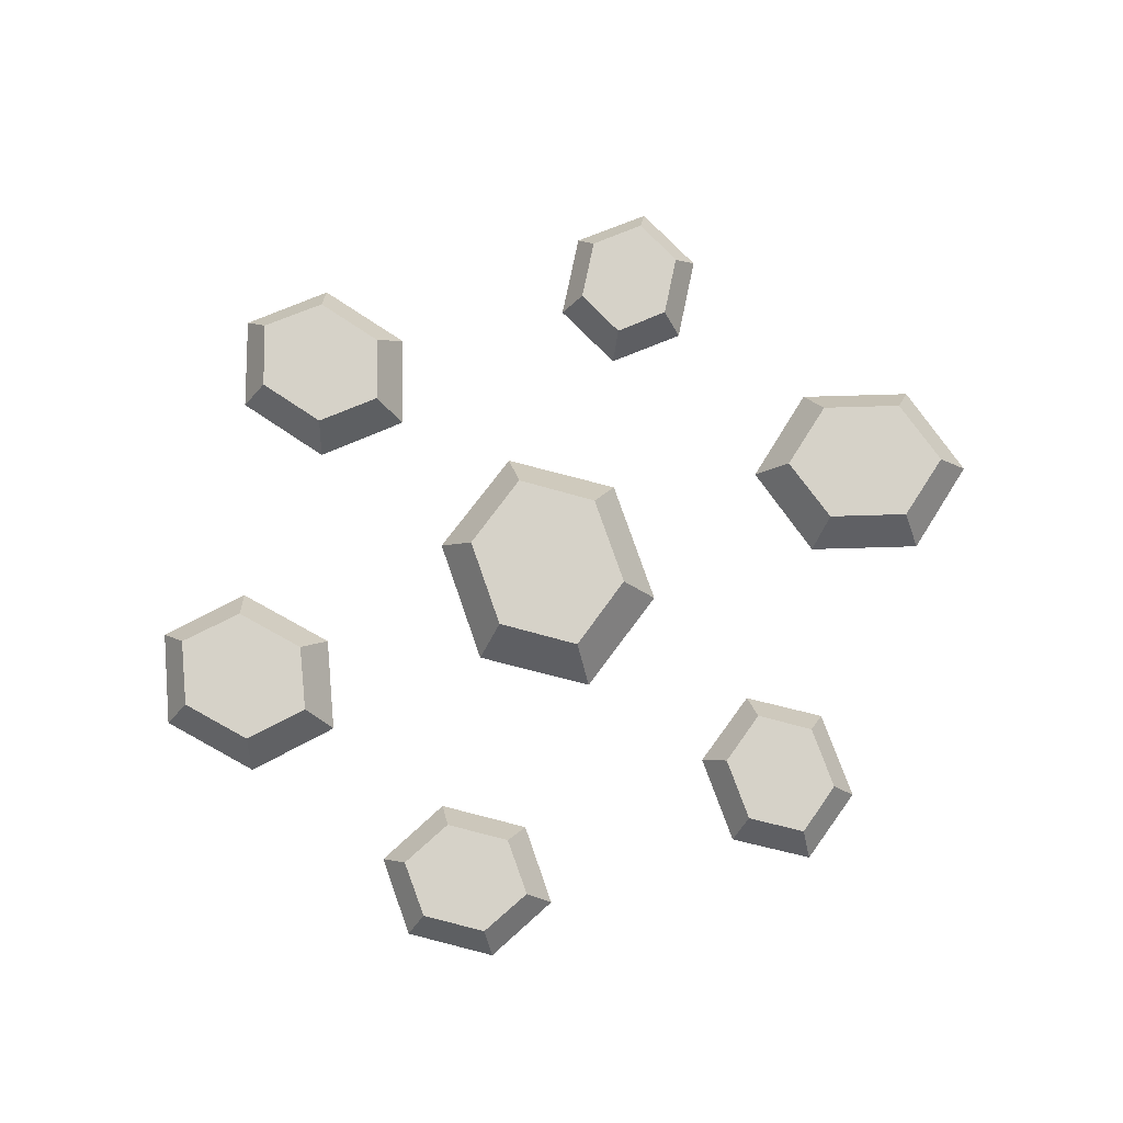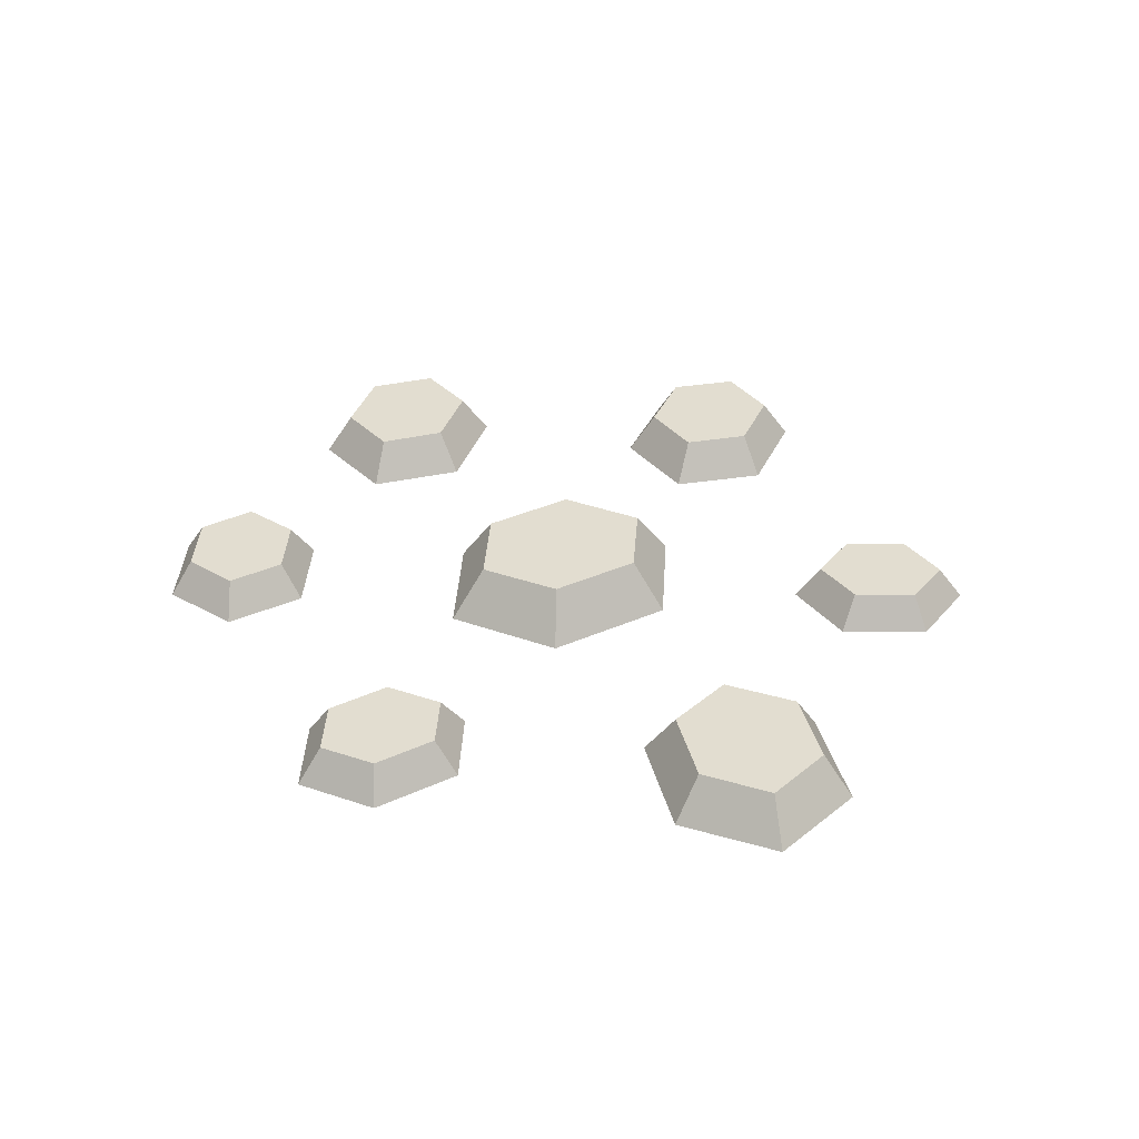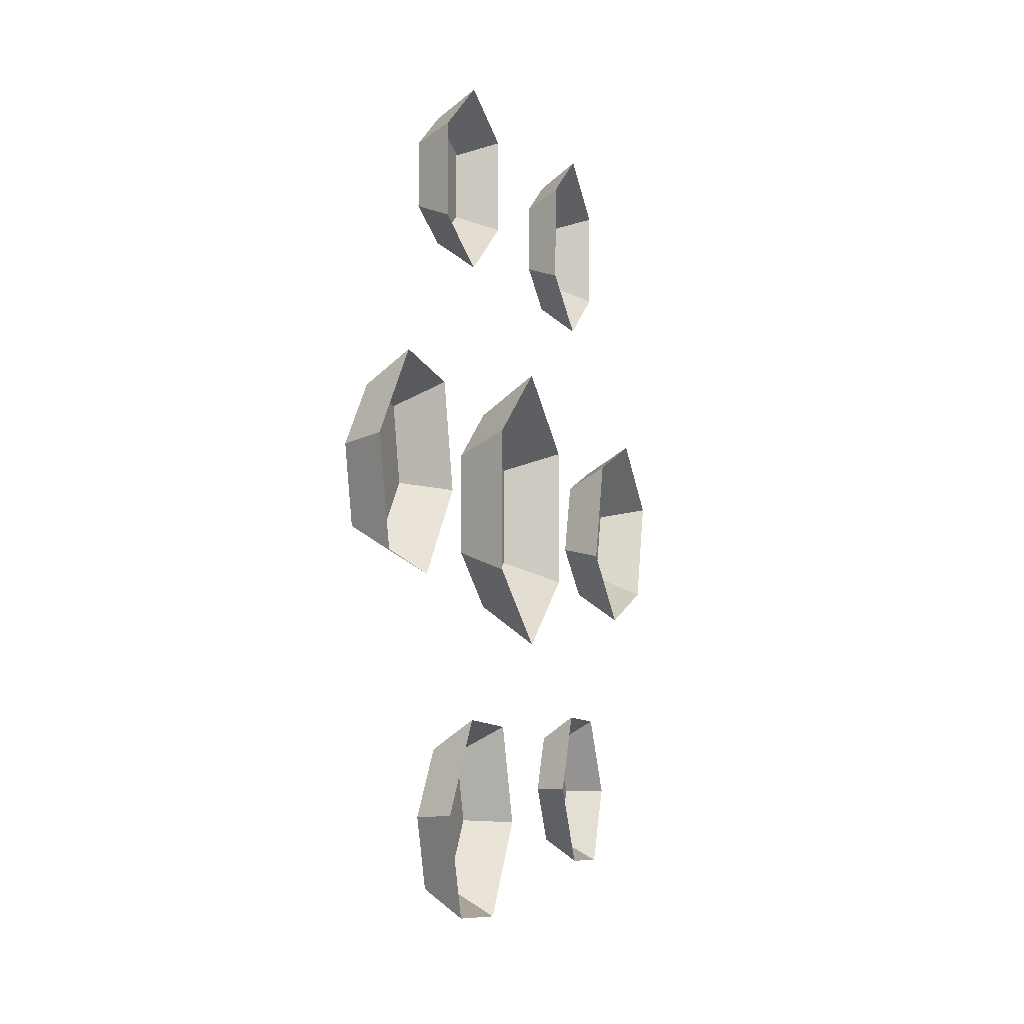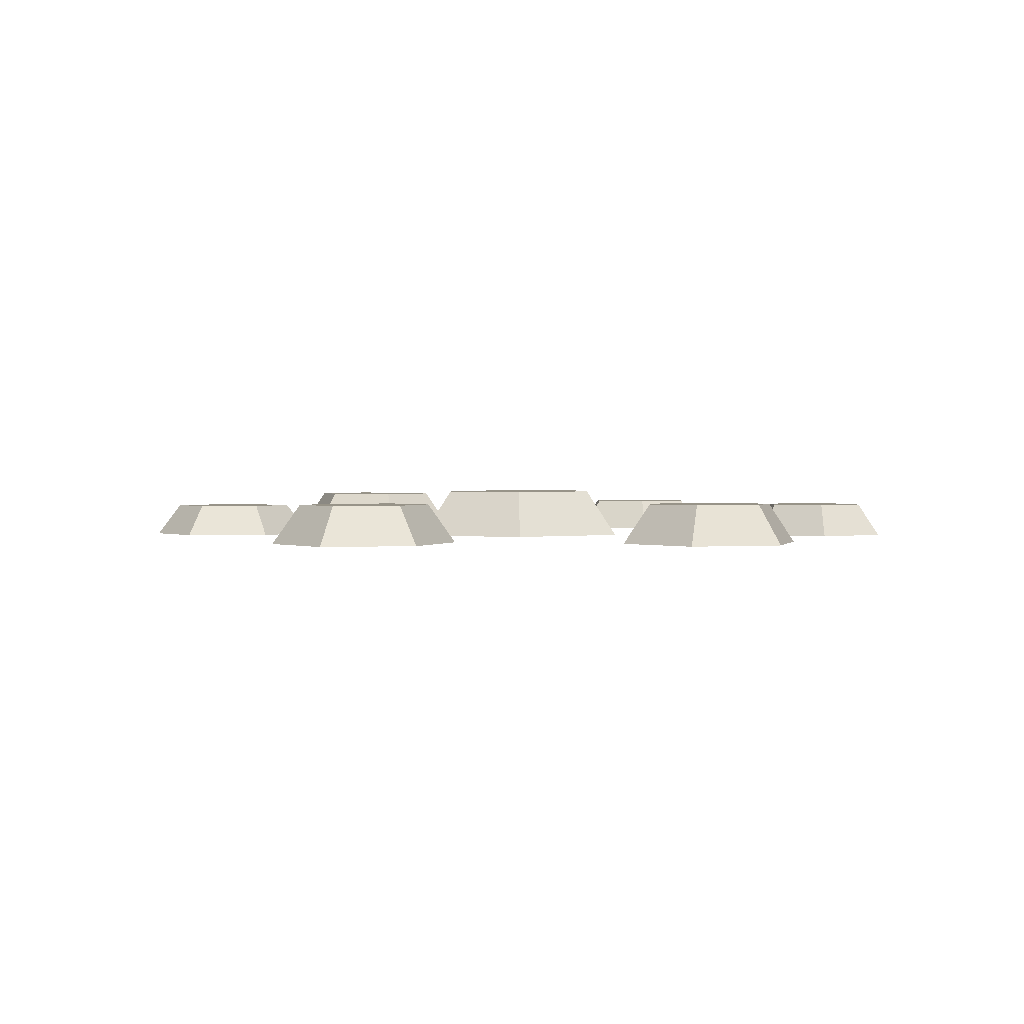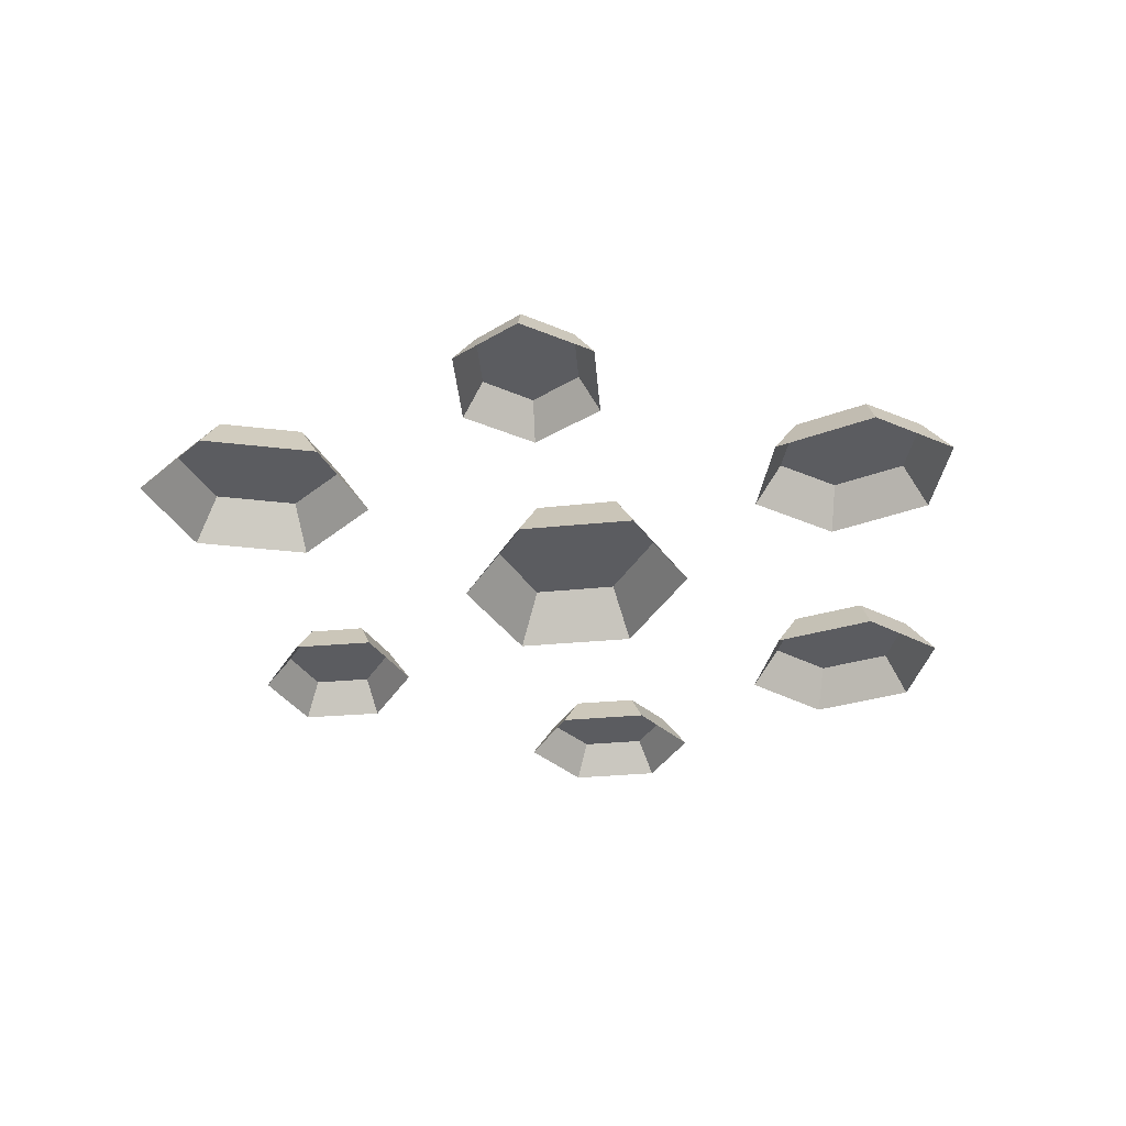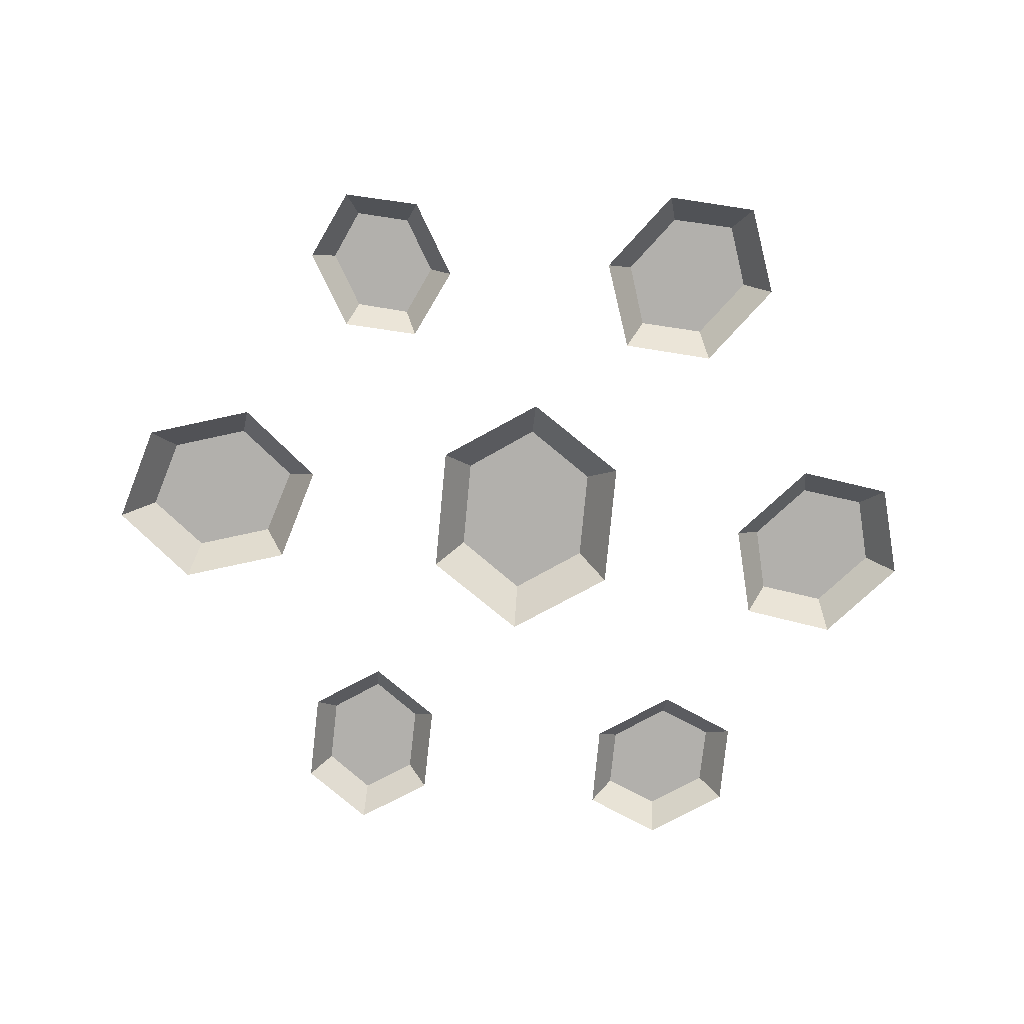
<metadata>
{"format":"obj","ext":"obj","renderer":"f3d","projection":"perspective","resolution":1024,"background":"white","views":[{"elev":77.5,"azim":160.8,"up":"+Z"},{"elev":35.2,"azim":-120.5,"up":"+Z"},{"elev":-5.3,"azim":106.6,"up":"+Y"},{"elev":1.3,"azim":57.0,"up":"+Z"},{"elev":-35.2,"azim":-26.5,"up":"+Z"},{"elev":-78.6,"azim":-5.4,"up":"+Z"}]}
</metadata>
<code>
o model_0
v -0.0003691 0.04453 0.02341
v -0.03285 0.02202 0.02341
v 0.03285 0.02202 0.02341
v -0.03285 -0.02202 0.02341
v 0.03285 -0.02202 0.02341
v -0.0003691 -0.04453 0.02341
v 0.04688 -0.03083 0
v 0.04688 0.03083 0
v 0.03285 -0.02202 0.02341
v 0.03285 0.02202 0.02341
v -0.04688 0.03083 0
v -0.04688 -0.03083 0
v -0.03285 0.02202 0.02341
v -0.03285 -0.02202 0.02341
v -0.0003691 -0.06215 0
v 0.04688 -0.03083 0
v -0.0003691 -0.04453 0.02341
v 0.03285 -0.02202 0.02341
v 0.04688 0.03083 0
v -0.0003691 0.06215 0
v 0.03285 0.02202 0.02341
v -0.0003691 0.04453 0.02341
v -0.0003691 0.06215 0
v -0.04688 0.03083 0
v -0.0003691 0.04453 0.02341
v -0.03285 0.02202 0.02341
v -0.0003691 -0.04453 0.02341
v -0.03285 -0.02202 0.02341
v -0.0003691 -0.06215 0
v -0.04688 -0.03083 0
v -0.0752 -0.1052 0.01554
v -0.1014 -0.1069 0.01554
v -0.06402 -0.1294 0.01554
v -0.1165 -0.1319 0.01554
v -0.0791 -0.1544 0.01554
v -0.1057 -0.1558 0.01554
v -0.07414 -0.1642 0
v -0.05302 -0.1292 0
v -0.0791 -0.1544 0.01554
v -0.06402 -0.1294 0.01554
v -0.1063 -0.09706 0
v -0.1275 -0.1321 0
v -0.1014 -0.1069 0.01554
v -0.1165 -0.1319 0.01554
v -0.1117 -0.1659 0
v -0.07414 -0.1642 0
v -0.1057 -0.1558 0.01554
v -0.0791 -0.1544 0.01554
v -0.05302 -0.1292 0
v -0.06917 -0.09518 0
v -0.06402 -0.1294 0.01554
v -0.0752 -0.1052 0.01554
v -0.06917 -0.09518 0
v -0.1063 -0.09706 0
v -0.0752 -0.1052 0.01554
v -0.1014 -0.1069 0.01554
v -0.1057 -0.1558 0.01554
v -0.1165 -0.1319 0.01554
v -0.1117 -0.1659 0
v -0.1275 -0.1321 0
v 0.05392 -0.1108 0.01851
v 0.0442 -0.1405 0.01851
v 0.0856 -0.1092 0.01851
v 0.06524 -0.1683 0.01851
v 0.1066 -0.1369 0.01851
v 0.09646 -0.167 0.01851
v 0.1197 -0.1358 0
v 0.09023 -0.09691 0
v 0.1066 -0.1369 0.01851
v 0.0856 -0.1092 0.01851
v 0.03116 -0.1417 0
v 0.06061 -0.1805 0
v 0.0442 -0.1405 0.01851
v 0.06524 -0.1683 0.01851
v 0.1049 -0.1781 0
v 0.1197 -0.1358 0
v 0.09646 -0.167 0.01851
v 0.1066 -0.1369 0.01851
v 0.09023 -0.09691 0
v 0.0455 -0.09975 0
v 0.0856 -0.1092 0.01851
v 0.05392 -0.1108 0.01851
v 0.0455 -0.09975 0
v 0.03116 -0.1417 0
v 0.05392 -0.1108 0.01851
v 0.0442 -0.1405 0.01851
v 0.09646 -0.167 0.01851
v 0.06524 -0.1683 0.01851
v 0.1049 -0.1781 0
v 0.06061 -0.1805 0
v 0.1376 0.03031 0.0187
v 0.1303 -0.0003961 0.0187
v 0.1694 0.03465 0.0187
v 0.1538 -0.02657 0.0187
v 0.1929 0.008476 0.0187
v 0.1852 -0.02262 0.0187
v 0.2059 0.01072 0
v 0.173 0.04737 0
v 0.1929 0.008476 0.0187
v 0.1694 0.03465 0.0187
v 0.1173 -0.002643 0
v 0.1502 -0.03929 0
v 0.1303 -0.0003961 0.0187
v 0.1538 -0.02657 0.0187
v 0.1946 -0.0331 0
v 0.2059 0.01072 0
v 0.1852 -0.02262 0.0187
v 0.1929 0.008476 0.0187
v 0.173 0.04737 0
v 0.1282 0.04078 0
v 0.1694 0.03465 0.0187
v 0.1376 0.03031 0.0187
v 0.1282 0.04078 0
v 0.1173 -0.002643 0
v 0.1376 0.03031 0.0187
v 0.1303 -0.0003961 0.0187
v 0.1852 -0.02262 0.0187
v 0.1538 -0.02657 0.0187
v 0.1946 -0.0331 0
v 0.1502 -0.03929 0
v 0.1147 0.1179 0.0162
v 0.1141 0.1452 0.0162
v 0.08906 0.1073 0.0162
v 0.08872 0.1621 0.0162
v 0.06363 0.1241 0.0162
v 0.06332 0.1519 0.0162
v 0.05319 0.1194 0
v 0.08878 0.09585 0
v 0.06363 0.1241 0.0162
v 0.08906 0.1073 0.0162
v 0.1246 0.15 0
v 0.089 0.1735 0
v 0.1141 0.1452 0.0162
v 0.08872 0.1621 0.0162
v 0.05315 0.1586 0
v 0.05319 0.1194 0
v 0.06332 0.1519 0.0162
v 0.06363 0.1241 0.0162
v 0.08878 0.09585 0
v 0.1249 0.1112 0
v 0.08906 0.1073 0.0162
v 0.1147 0.1179 0.0162
v 0.1249 0.1112 0
v 0.1246 0.15 0
v 0.1147 0.1179 0.0162
v 0.1141 0.1452 0.0162
v 0.06332 0.1519 0.0162
v 0.08872 0.1621 0.0162
v 0.05315 0.1586 0
v 0.089 0.1735 0
v -0.07489 0.1679 0.01606
v -0.09688 0.1521 0.01606
v -0.05183 0.1529 0.01606
v -0.09633 0.1219 0.01606
v -0.05128 0.1227 0.01606
v -0.07378 0.1068 0.01606
v -0.04155 0.1168 0
v -0.04232 0.1591 0
v -0.05128 0.1227 0.01606
v -0.05183 0.1529 0.01606
v -0.1066 0.1579 0
v -0.1058 0.1157 0
v -0.09688 0.1521 0.01606
v -0.09633 0.1219 0.01606
v -0.07356 0.09476 0
v -0.04155 0.1168 0
v -0.07378 0.1068 0.01606
v -0.05128 0.1227 0.01606
v -0.04232 0.1591 0
v -0.07511 0.18 0
v -0.05183 0.1529 0.01606
v -0.07489 0.1679 0.01606
v -0.07511 0.18 0
v -0.1066 0.1579 0
v -0.07489 0.1679 0.01606
v -0.09688 0.1521 0.01606
v -0.07378 0.1068 0.01606
v -0.09633 0.1219 0.01606
v -0.07356 0.09476 0
v -0.1058 0.1157 0
v -0.1327 -0.008673 0.02034
v -0.1428 0.02414 0.02034
v -0.1601 -0.0303 0.02034
v -0.1793 0.03568 0.02034
v -0.1966 -0.01876 0.02034
v -0.2065 0.01466 0.02034
v -0.2075 -0.02808 0
v -0.1564 -0.04423 0
v -0.1966 -0.01876 0.02034
v -0.1601 -0.0303 0.02034
v -0.1319 0.03346 0
v -0.183 0.04961 0
v -0.1428 0.02414 0.02034
v -0.1793 0.03568 0.02034
v -0.2211 0.01928 0
v -0.2075 -0.02808 0
v -0.2065 0.01466 0.02034
v -0.1966 -0.01876 0.02034
v -0.1564 -0.04423 0
v -0.1181 -0.01329 0
v -0.1601 -0.0303 0.02034
v -0.1327 -0.008673 0.02034
v -0.1181 -0.01329 0
v -0.1319 0.03346 0
v -0.1327 -0.008673 0.02034
v -0.1428 0.02414 0.02034
v -0.2065 0.01466 0.02034
v -0.1793 0.03568 0.02034
v -0.2211 0.01928 0
v -0.183 0.04961 0
f 1 2 3
f 2 4 3
f 3 4 5
f 4 6 5
f 5 6 6
f 6 7 6
f 6 7 7
f 7 8 7
f 7 8 9
f 8 10 9
f 9 10 10
f 10 11 10
f 10 11 11
f 11 12 11
f 11 12 13
f 12 14 13
f 13 14 14
f 14 15 14
f 14 15 15
f 15 16 15
f 15 16 17
f 16 18 17
f 17 18 18
f 18 19 18
f 18 19 19
f 19 20 19
f 19 20 21
f 20 22 21
f 21 22 22
f 22 23 22
f 22 23 23
f 23 24 23
f 23 24 25
f 24 26 25
f 25 26 26
f 26 27 26
f 26 27 27
f 27 28 27
f 27 28 29
f 28 30 29
f 29 30 30
f 30 31 30
f 30 31 31
f 31 32 31
f 31 32 33
f 32 34 33
f 33 34 35
f 34 36 35
f 35 36 36
f 36 37 36
f 36 37 37
f 37 38 37
f 37 38 39
f 38 40 39
f 39 40 40
f 40 41 40
f 40 41 41
f 41 42 41
f 41 42 43
f 42 44 43
f 43 44 44
f 44 45 44
f 44 45 45
f 45 46 45
f 45 46 47
f 46 48 47
f 47 48 48
f 48 49 48
f 48 49 49
f 49 50 49
f 49 50 51
f 50 52 51
f 51 52 52
f 52 53 52
f 52 53 53
f 53 54 53
f 53 54 55
f 54 56 55
f 55 56 56
f 56 57 56
f 56 57 57
f 57 58 57
f 57 58 59
f 58 60 59
f 59 60 60
f 60 61 60
f 60 61 61
f 61 62 61
f 61 62 63
f 62 64 63
f 63 64 65
f 64 66 65
f 65 66 66
f 66 67 66
f 66 67 67
f 67 68 67
f 67 68 69
f 68 70 69
f 69 70 70
f 70 71 70
f 70 71 71
f 71 72 71
f 71 72 73
f 72 74 73
f 73 74 74
f 74 75 74
f 74 75 75
f 75 76 75
f 75 76 77
f 76 78 77
f 77 78 78
f 78 79 78
f 78 79 79
f 79 80 79
f 79 80 81
f 80 82 81
f 81 82 82
f 82 83 82
f 82 83 83
f 83 84 83
f 83 84 85
f 84 86 85
f 85 86 86
f 86 87 86
f 86 87 87
f 87 88 87
f 87 88 89
f 88 90 89
f 89 90 90
f 90 91 90
f 90 91 91
f 91 92 91
f 91 92 93
f 92 94 93
f 93 94 95
f 94 96 95
f 95 96 96
f 96 97 96
f 96 97 97
f 97 98 97
f 97 98 99
f 98 100 99
f 99 100 100
f 100 101 100
f 100 101 101
f 101 102 101
f 101 102 103
f 102 104 103
f 103 104 104
f 104 105 104
f 104 105 105
f 105 106 105
f 105 106 107
f 106 108 107
f 107 108 108
f 108 109 108
f 108 109 109
f 109 110 109
f 109 110 111
f 110 112 111
f 111 112 112
f 112 113 112
f 112 113 113
f 113 114 113
f 113 114 115
f 114 116 115
f 115 116 116
f 116 117 116
f 116 117 117
f 117 118 117
f 117 118 119
f 118 120 119
f 119 120 120
f 120 121 120
f 120 121 121
f 121 122 121
f 121 122 123
f 122 124 123
f 123 124 125
f 124 126 125
f 125 126 126
f 126 127 126
f 126 127 127
f 127 128 127
f 127 128 129
f 128 130 129
f 129 130 130
f 130 131 130
f 130 131 131
f 131 132 131
f 131 132 133
f 132 134 133
f 133 134 134
f 134 135 134
f 134 135 135
f 135 136 135
f 135 136 137
f 136 138 137
f 137 138 138
f 138 139 138
f 138 139 139
f 139 140 139
f 139 140 141
f 140 142 141
f 141 142 142
f 142 143 142
f 142 143 143
f 143 144 143
f 143 144 145
f 144 146 145
f 145 146 146
f 146 147 146
f 146 147 147
f 147 148 147
f 147 148 149
f 148 150 149
f 149 150 150
f 150 151 150
f 150 151 151
f 151 152 151
f 151 152 153
f 152 154 153
f 153 154 155
f 154 156 155
f 155 156 156
f 156 157 156
f 156 157 157
f 157 158 157
f 157 158 159
f 158 160 159
f 159 160 160
f 160 161 160
f 160 161 161
f 161 162 161
f 161 162 163
f 162 164 163
f 163 164 164
f 164 165 164
f 164 165 165
f 165 166 165
f 165 166 167
f 166 168 167
f 167 168 168
f 168 169 168
f 168 169 169
f 169 170 169
f 169 170 171
f 170 172 171
f 171 172 172
f 172 173 172
f 172 173 173
f 173 174 173
f 173 174 175
f 174 176 175
f 175 176 176
f 176 177 176
f 176 177 177
f 177 178 177
f 177 178 179
f 178 180 179
f 179 180 180
f 180 181 180
f 180 181 181
f 181 182 181
f 181 182 183
f 182 184 183
f 183 184 185
f 184 186 185
f 185 186 186
f 186 187 186
f 186 187 187
f 187 188 187
f 187 188 189
f 188 190 189
f 189 190 190
f 190 191 190
f 190 191 191
f 191 192 191
f 191 192 193
f 192 194 193
f 193 194 194
f 194 195 194
f 194 195 195
f 195 196 195
f 195 196 197
f 196 198 197
f 197 198 198
f 198 199 198
f 198 199 199
f 199 200 199
f 199 200 201
f 200 202 201
f 201 202 202
f 202 203 202
f 202 203 203
f 203 204 203
f 203 204 205
f 204 206 205
f 205 206 206
f 206 207 206
f 206 207 207
f 207 208 207
f 207 208 209
f 208 210 209

</code>
